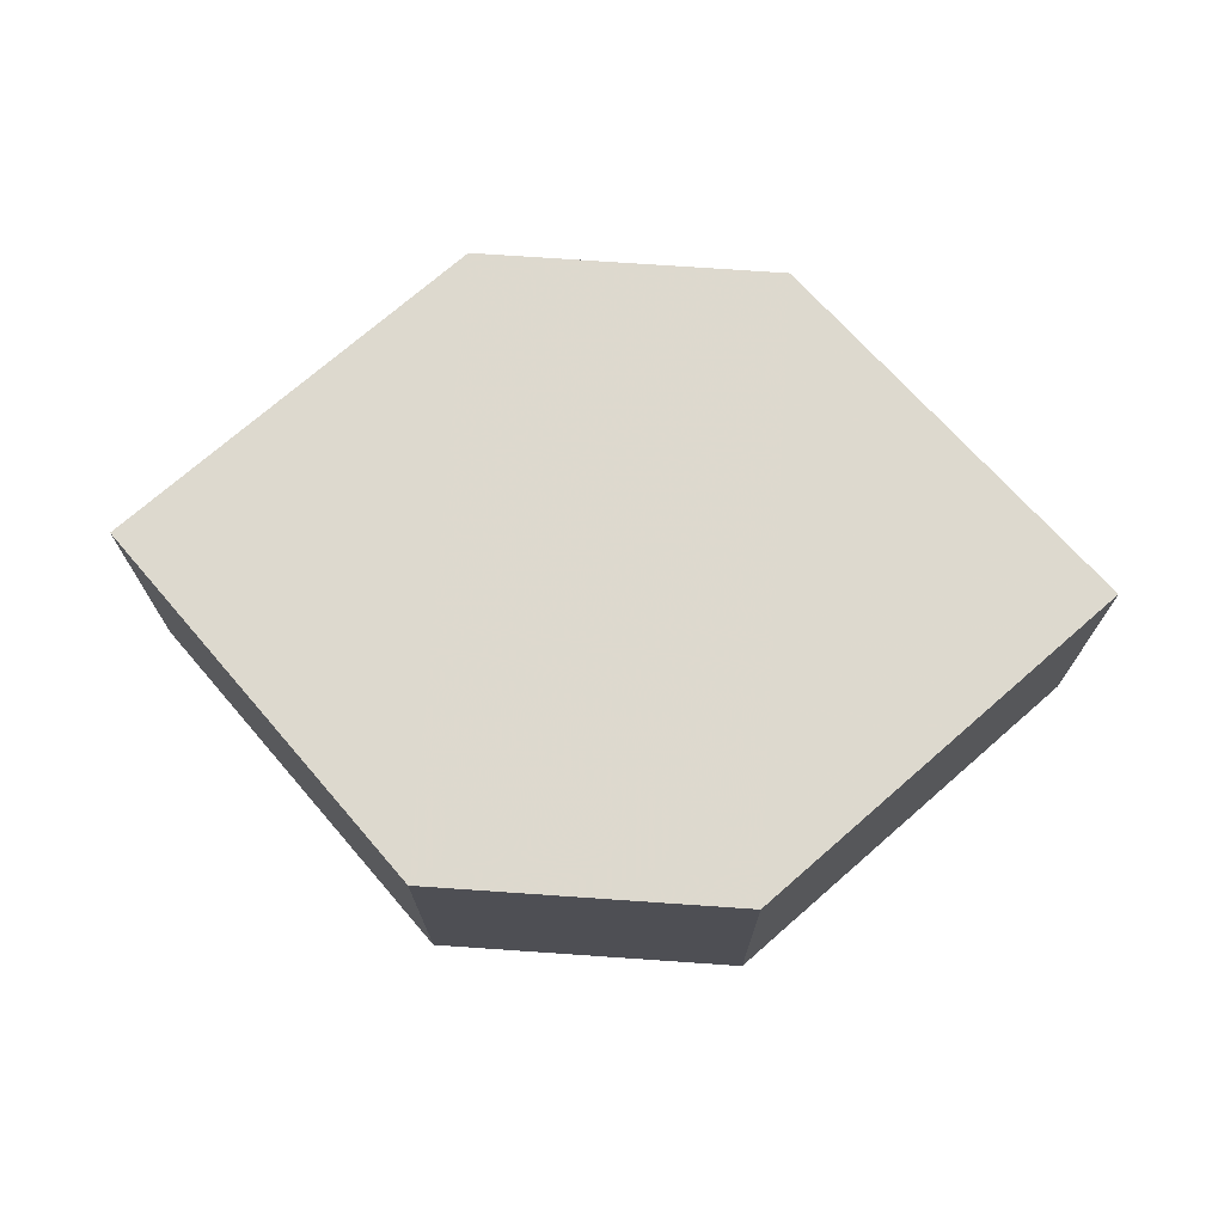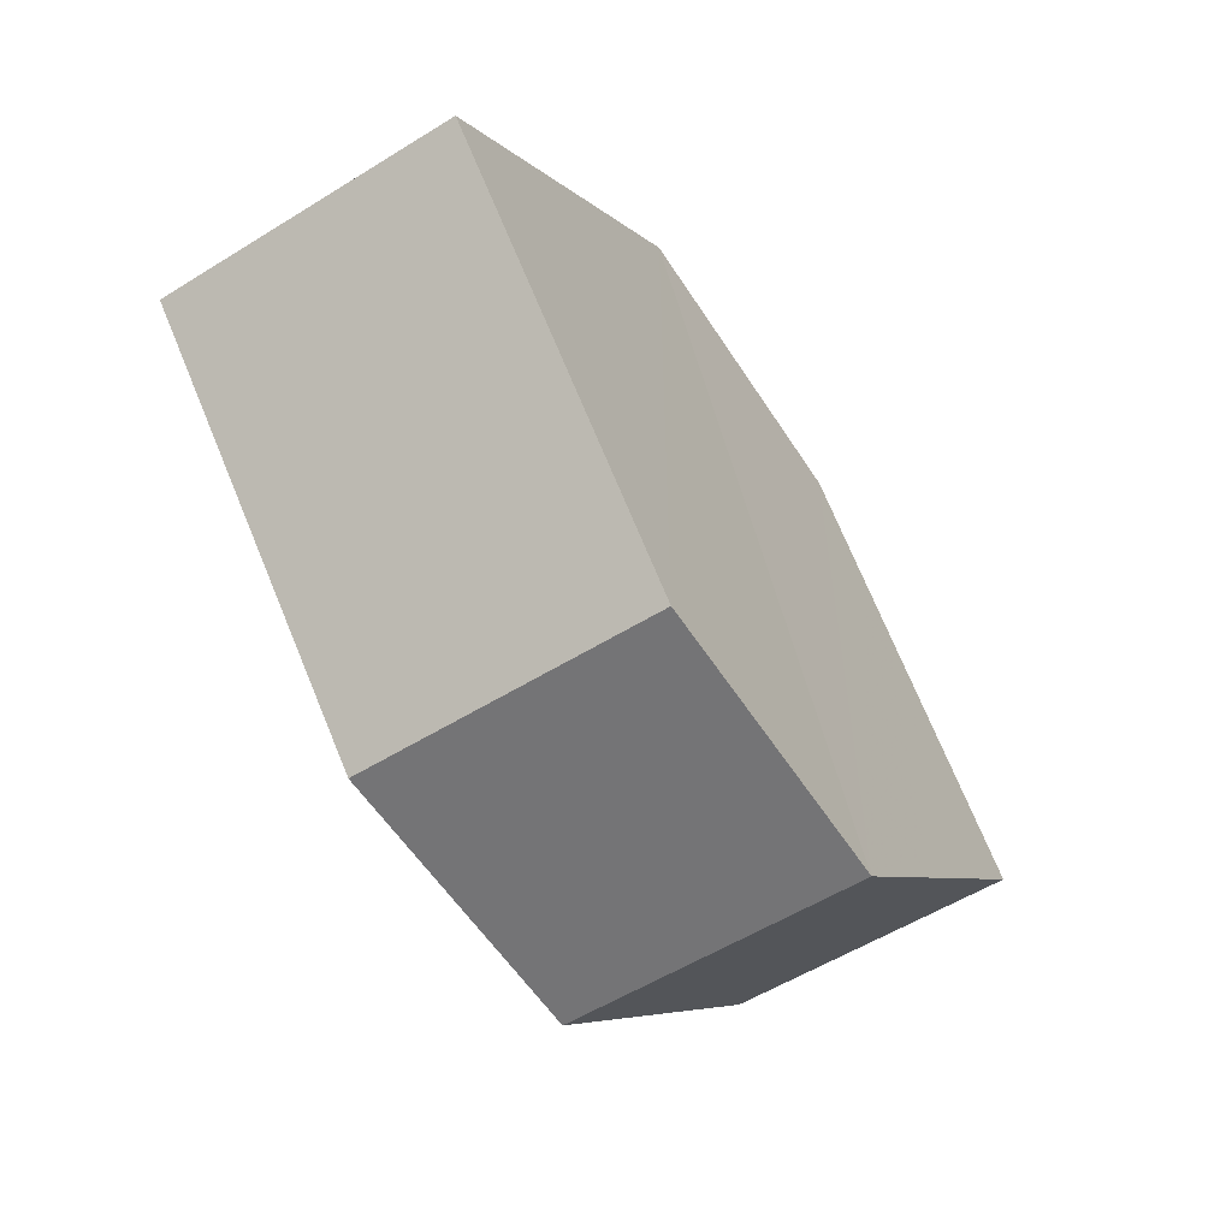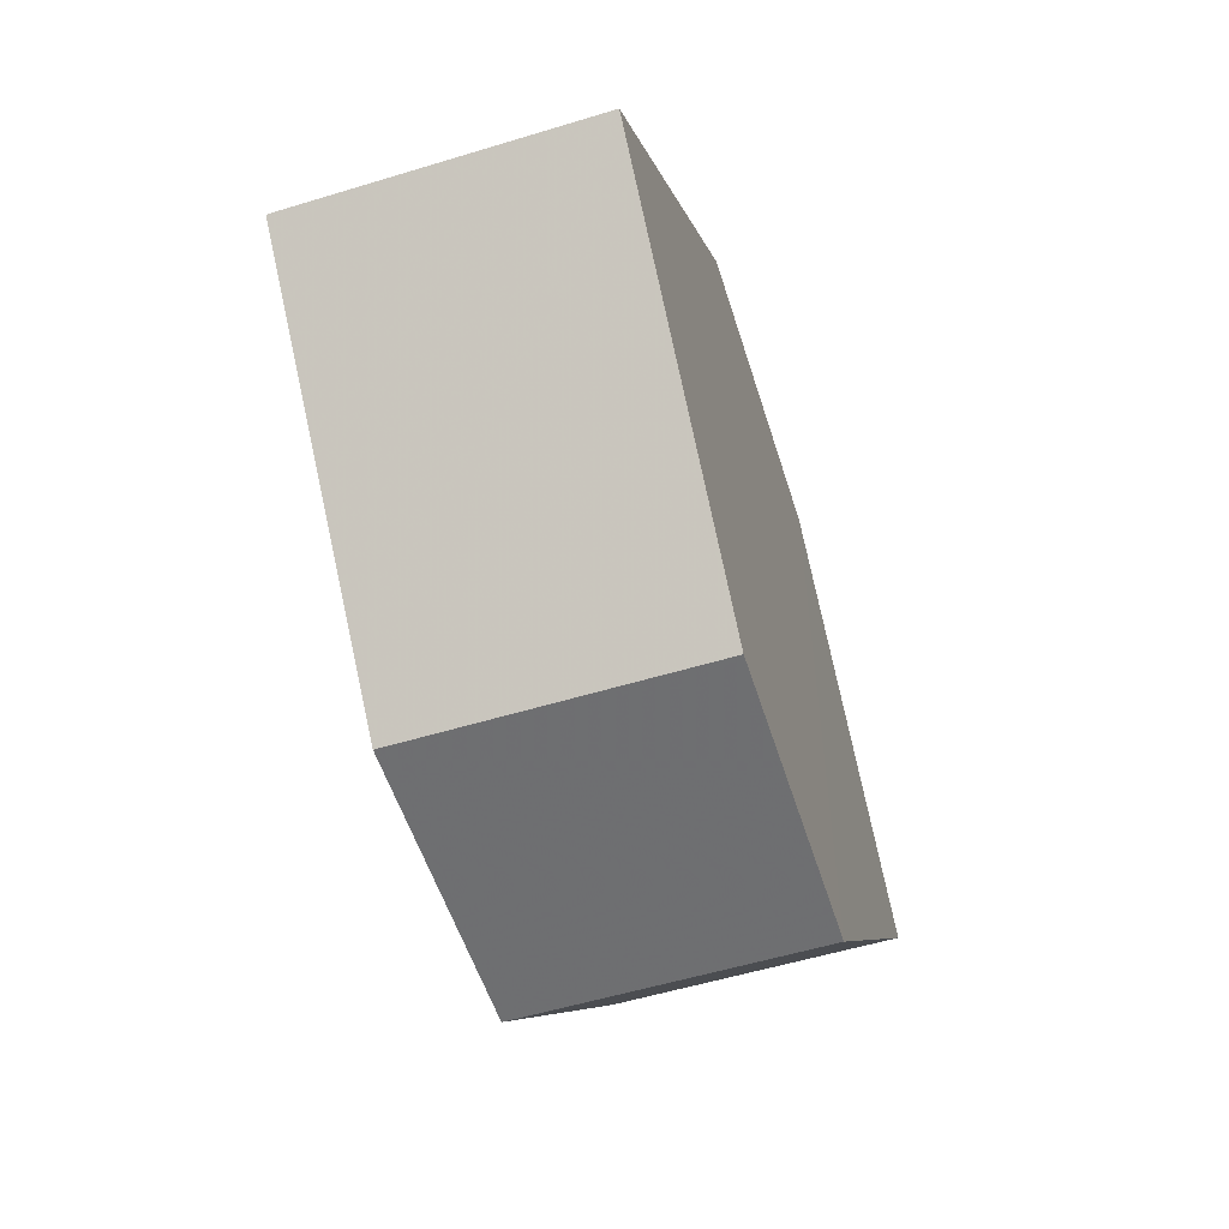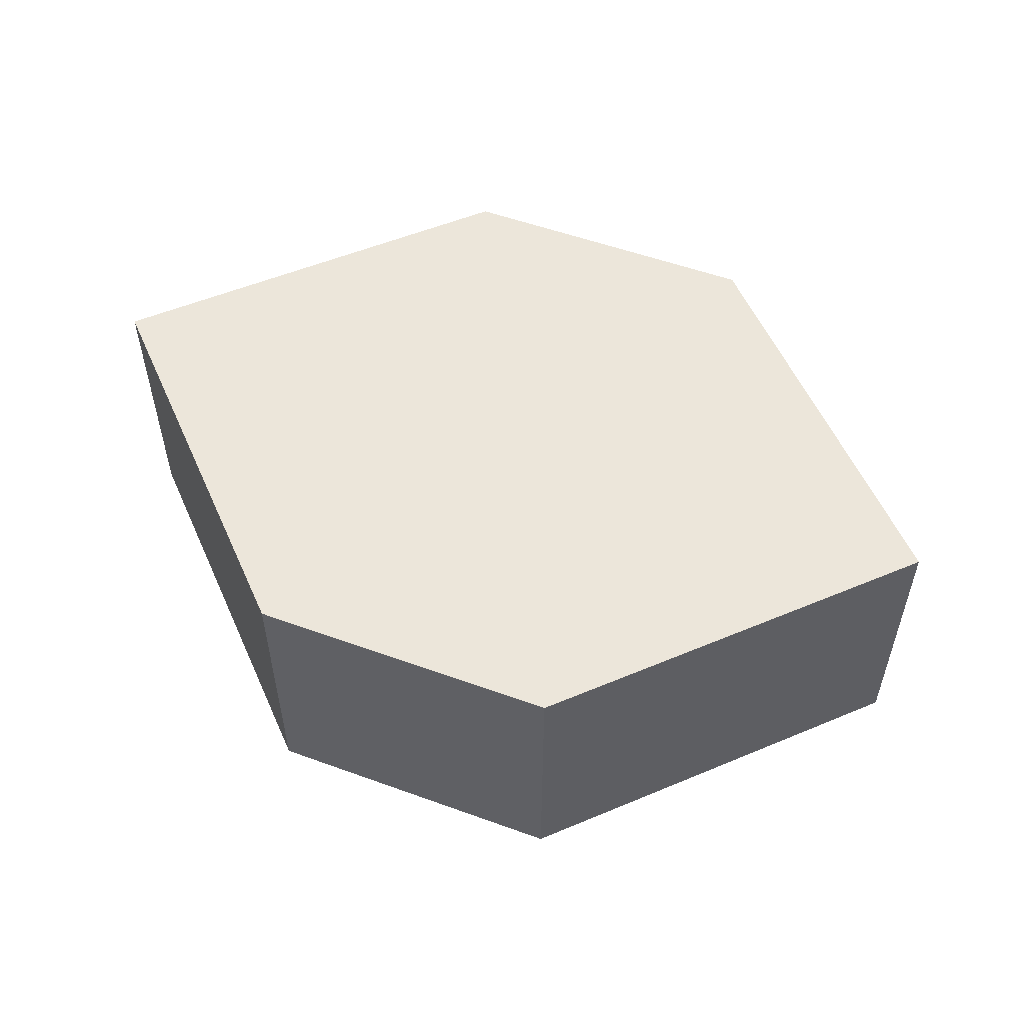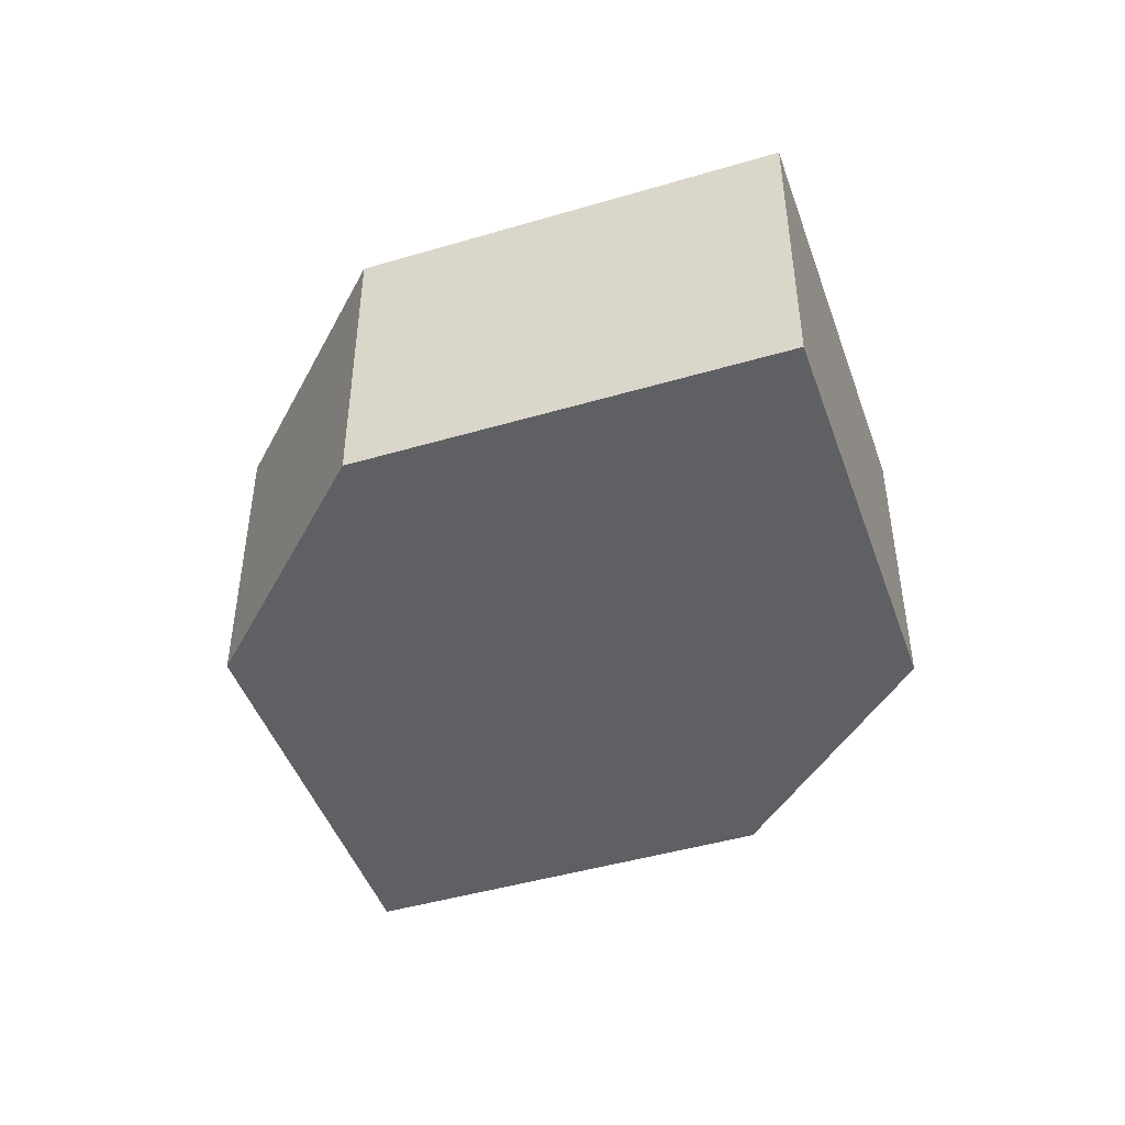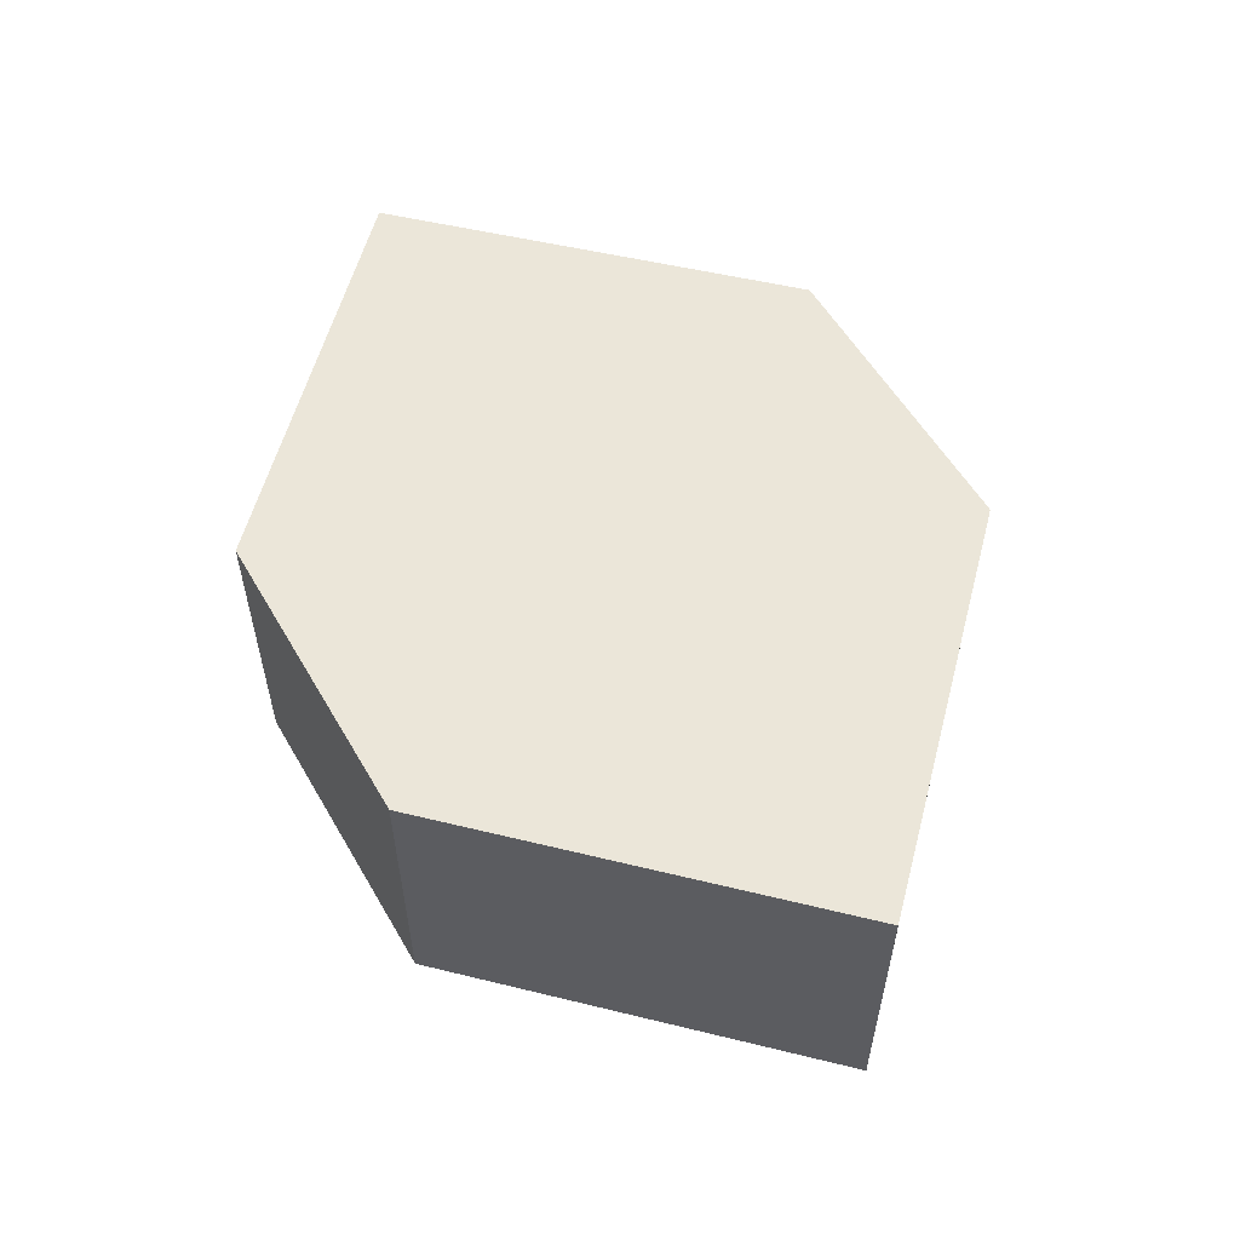
<metadata>
{"format":"obj","ext":"obj","renderer":"f3d","projection":"perspective","resolution":1024,"background":"white","views":[{"elev":71.7,"azim":3.8,"up":"+Z"},{"elev":-56.5,"azim":122.7,"up":"+Y"},{"elev":-53.8,"azim":107.3,"up":"+Y"},{"elev":54.3,"azim":21.3,"up":"+Z"},{"elev":-45.1,"azim":-116.6,"up":"+Z"},{"elev":55.9,"azim":-120.6,"up":"+Z"}]}
</metadata>
<code>
o 10961
v 2218 1861 12.17
v 2218 1861 12.16
v 2218 1861 12.16
v 2218 1861 12.16
v 2218 1861 12.16
v 2218 1861 12.16
v 2218 1861 12.17
v 2218 1861 12.16
v 2218 1861 12.17
v 2218 1861 12.16
v 2218 1861 12.16
v 2218 1861 12.16
v 2218 1861 12.17
v 2218 1861 12.17
v 2218 1861 12.17
v 2218 1861 12.17
v 2218 1861 12.17
v 2218 1861 12.16
v 2218 1861 12.17
v 2218 1861 12.17
v 2218 1861 12.17
v 2218 1861 12.16
v 2218 1861 12.17
v 2218 1861 12.17
v 2218 1861 12.17
v 2218 1861 12.16
v 2218 1861 12.17
v 2218 1861 12.16
v 2218 1861 12.16
v 2218 1861 12.16
v 2218 1861 12.16
v 2218 1861 12.17
f 1 2 3
f 4 2 5
f 6 7 5
f 8 9 4
f 10 1 11
f 6 12 11
f 12 13 14
f 15 12 16
f 17 1 16
f 17 18 19
f 20 13 19
f 21 22 20
f 16 23 24
f 25 26 24
f 22 23 27
f 9 27 23
f 22 28 29
f 9 29 28
f 11 29 30
f 31 32 30

</code>
